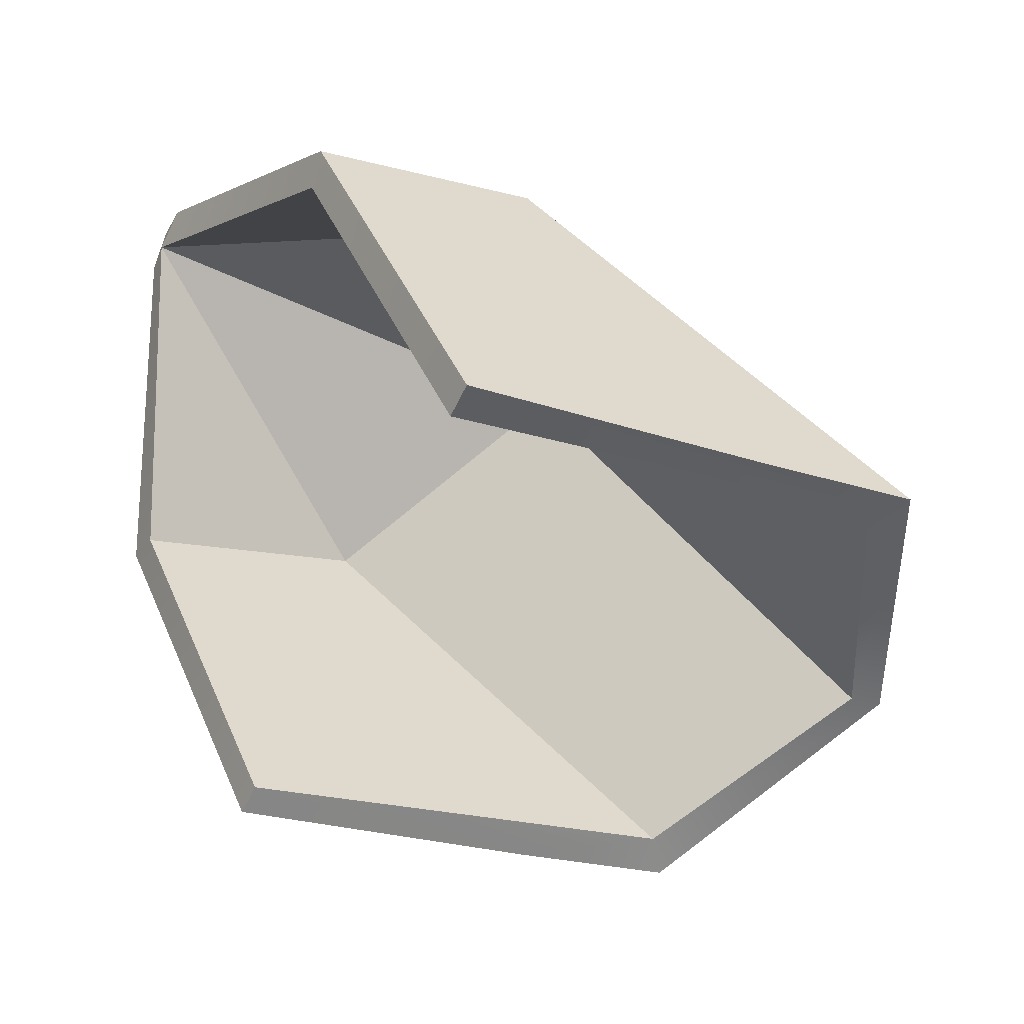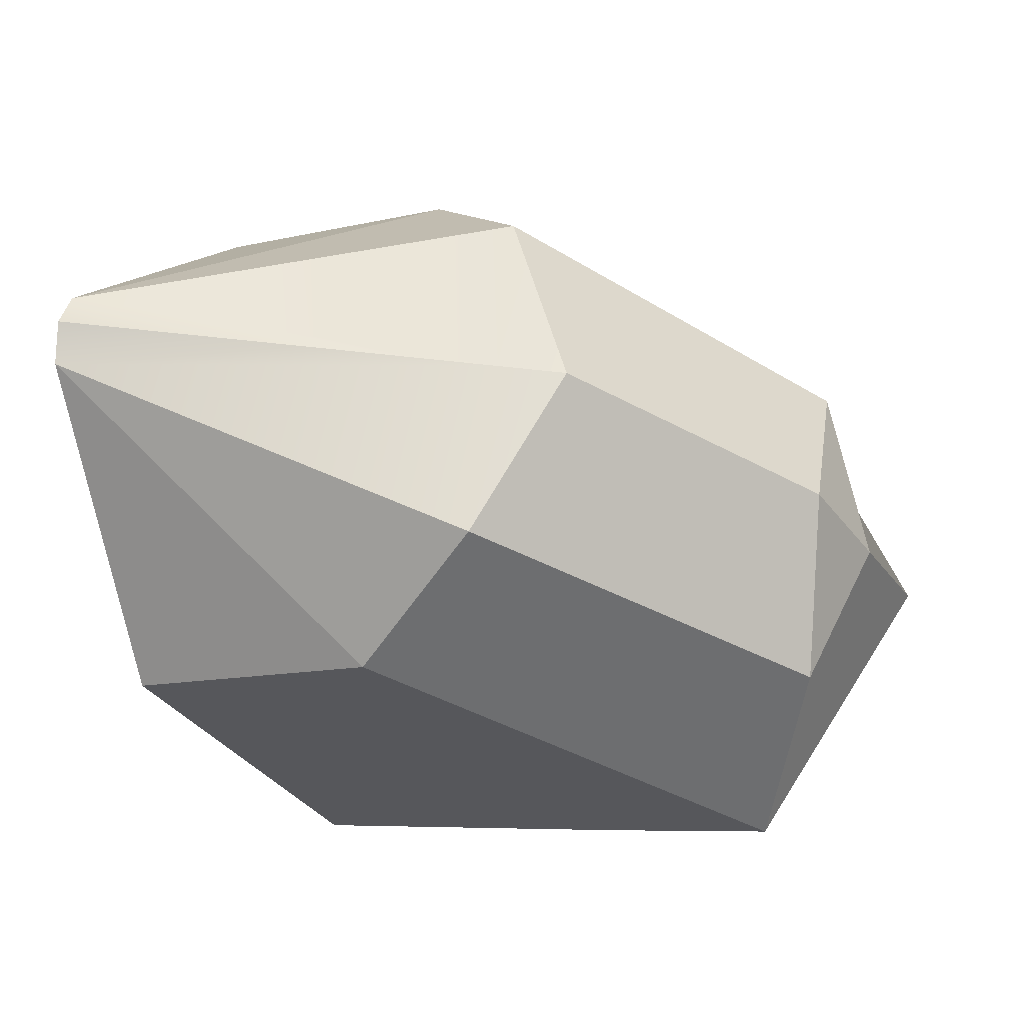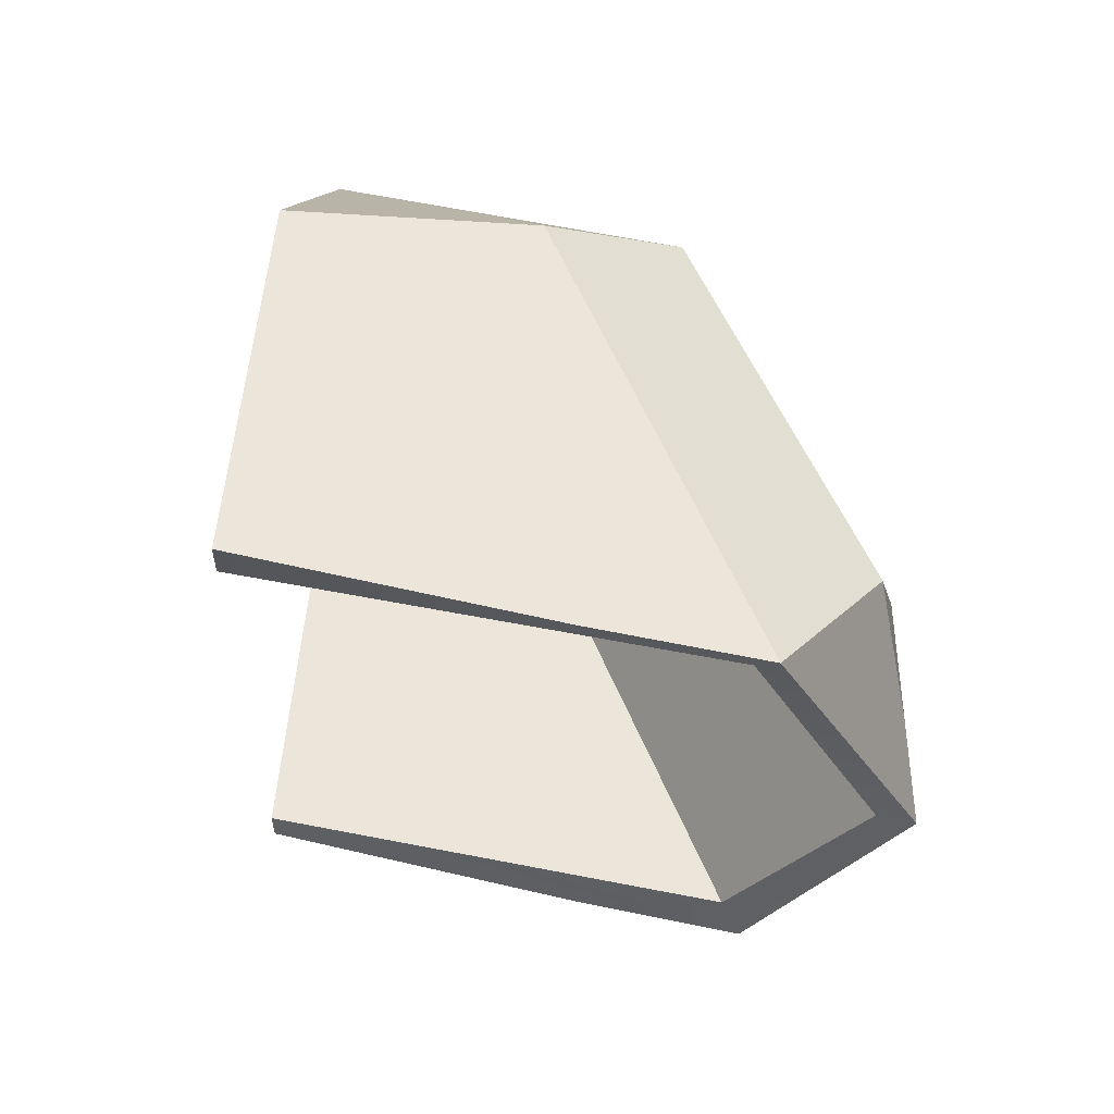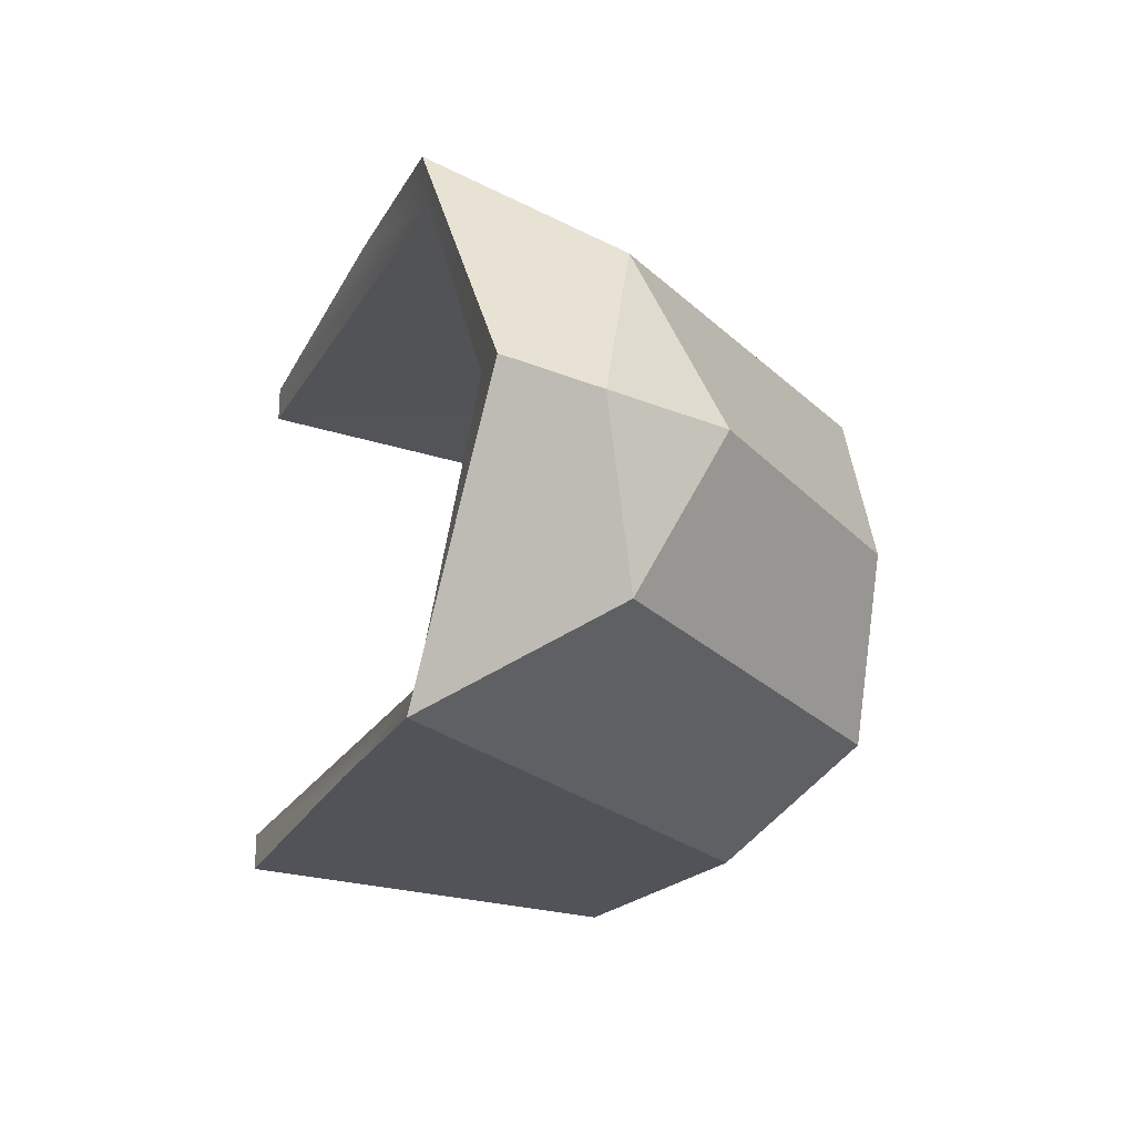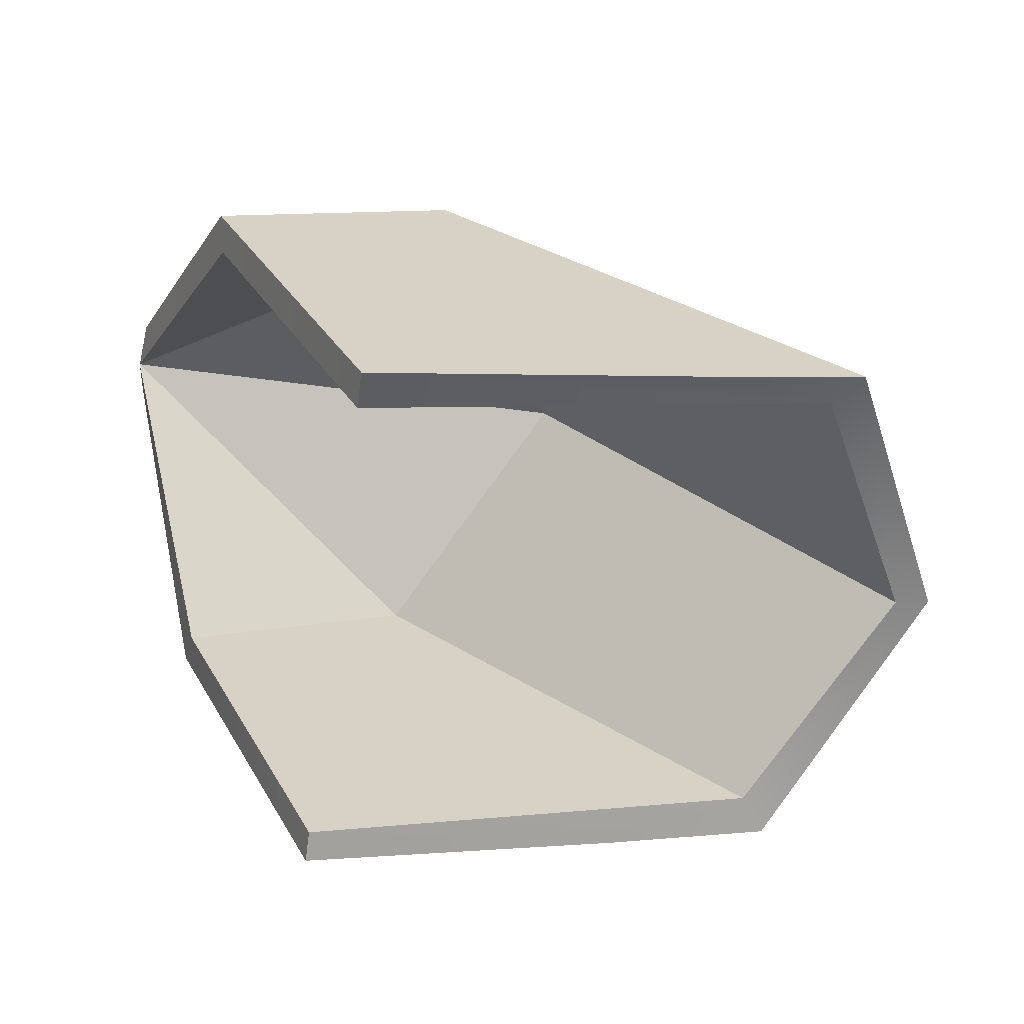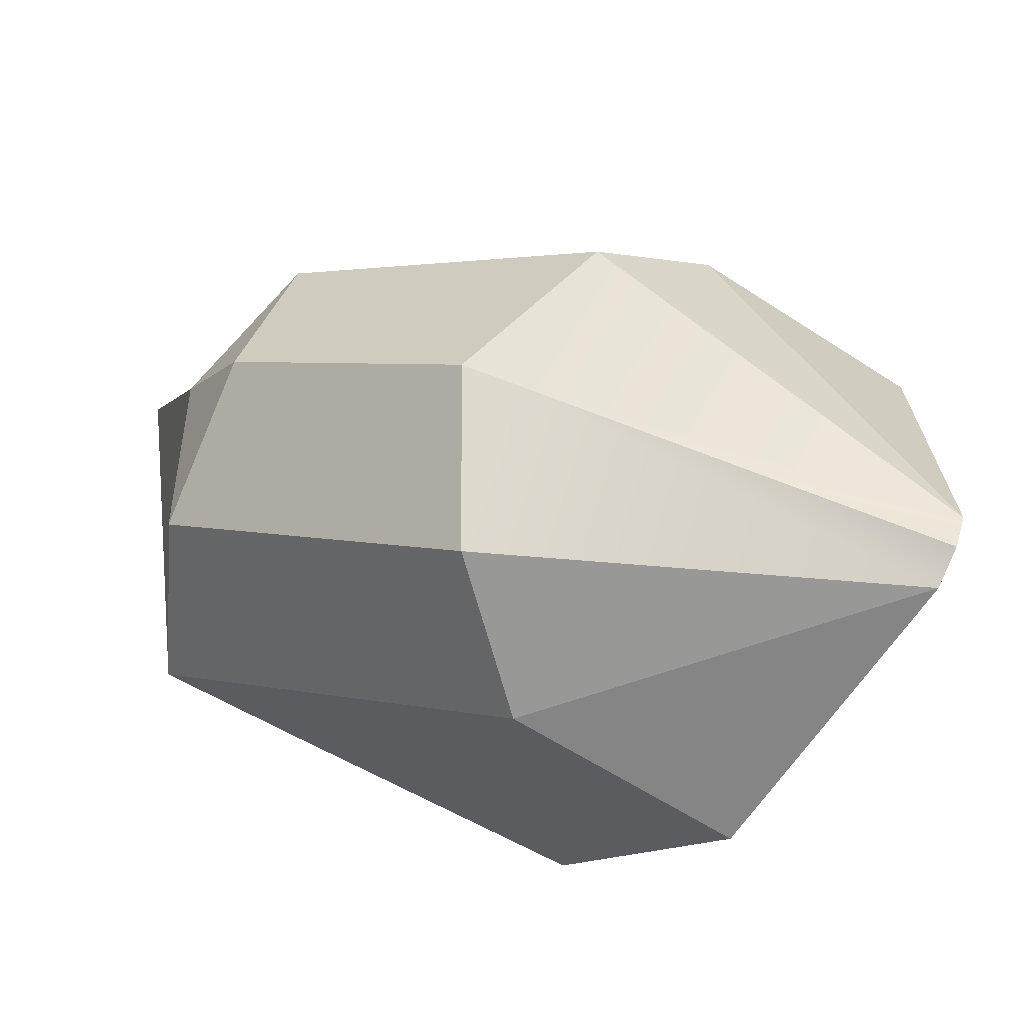
<metadata>
{"format":"obj","ext":"obj","renderer":"f3d","projection":"perspective","resolution":1024,"background":"white","views":[{"elev":-58.1,"azim":-25.4,"up":"+Y"},{"elev":62.2,"azim":6.9,"up":"+Y"},{"elev":56.0,"azim":29.9,"up":"+Z"},{"elev":-22.6,"azim":85.2,"up":"+Z"},{"elev":-63.1,"azim":-7.8,"up":"+Y"},{"elev":66.4,"azim":-157.7,"up":"+Y"}]}
</metadata>
<code>
g GemPiece_01
v -0.0574 0.1213 -0.0815
v 0.02288 0.159 -0.0815
v -9.206e-09 -0.0004494 -0.0815
v 0.02288 0.159 -0.0815
v 0.16 0.05223 -0.0815
v -9.206e-09 -0.0004494 -0.0815
v -0.09462 0.1972 0.0008107
v 0.07422 0.1988 0.0008107
v 0.02288 0.159 -0.0815
v -0.09462 0.1972 0.0008107
v 0.02288 0.159 -0.0815
v -0.0574 0.1213 -0.0815
v -0.0574 0.1213 0.08312
v 3.832e-09 -0.0004494 0.08312
v 0.02166 0.1574 0.08443
v 0.02166 0.1574 0.08443
v 3.832e-09 -0.0004494 0.08312
v 0.16 0.05223 0.08312
v -0.09462 0.1972 0.0008107
v 0.02166 0.1574 0.08443
v 0.07422 0.1988 0.0008107
v -0.09462 0.1972 0.0008107
v -0.0574 0.1213 0.08312
v 0.02166 0.1574 0.08443
v 0.05408 0.2064 -0.06
v 0.0794 0.2112 0.0008105
v 0.0559 0.2111 0.0008105
v -0.0595 0.1257 -0.09381
v 1.07e-10 -0.0004494 -0.09381
v 0.02185 0.1644 -0.09381
v 0.02185 0.1644 -0.09381
v 1.07e-10 -0.0004494 -0.09381
v 0.1104 0.03121 -0.09381
v 0.1965 0.1055 0.0008105
v 0.1724 0.1459 0.0008105
v 0.1761 0.1151 -0.05738
v 0.1691 0.04971 -0.09381
v 0.02185 0.1644 -0.09381
v 0.1104 0.03121 -0.09381
v -0.09466 0.2106 0.0008105
v -0.09391 0.2048 -0.01261
v 0.0559 0.2111 0.0008105
v -0.09391 0.2048 -0.01261
v 0.05408 0.2064 -0.06
v 0.0559 0.2111 0.0008105
v -0.09391 0.2048 -0.01261
v 0.02185 0.1644 -0.09381
v 0.05408 0.2064 -0.06
v -0.09391 0.2048 -0.01261
v -0.0595 0.1257 -0.09381
v 0.02185 0.1644 -0.09381
v 0.05408 0.2064 0.06162
v 0.0559 0.2111 0.0008105
v 0.0794 0.2112 0.0008105
v -0.0595 0.1257 0.09543
v 0.02185 0.1644 0.09543
v 1.07e-10 -0.0004494 0.09543
v 0.02185 0.1644 0.09543
v 0.1104 0.03121 0.09543
v 1.07e-10 -0.0004494 0.09543
v 0.1965 0.1055 0.0008105
v 0.1761 0.1151 0.059
v 0.1724 0.1459 0.0008105
v 0.1691 0.04971 0.09543
v 0.1104 0.03121 0.09543
v 0.02185 0.1644 0.09543
v -0.09466 0.2106 0.0008105
v 0.0559 0.2111 0.0008105
v -0.09391 0.2048 0.01423
v -0.09391 0.2048 0.01423
v 0.0559 0.2111 0.0008105
v 0.05408 0.2064 0.06162
v -0.09391 0.2048 0.01423
v 0.05408 0.2064 0.06162
v 0.02185 0.1644 0.09543
v -0.09391 0.2048 0.01423
v 0.02185 0.1644 0.09543
v -0.0595 0.1257 0.09543
v 0.1691 0.04971 -0.09381
v 0.1104 0.03121 -0.09381
v 0.16 0.05223 -0.0815
v -0.09391 0.2048 -0.01261
v -0.09466 0.2106 0.0008105
v -0.09462 0.1972 0.0008107
v 0.1104 0.03121 0.09543
v 0.1691 0.04971 0.09543
v 0.16 0.05223 0.08312
v -0.09466 0.2106 0.0008105
v -0.09391 0.2048 0.01423
v -0.09462 0.1972 0.0008107
v 0.07422 0.1988 0.0008107
v 0.2034 0.06828 0.0008106
v 0.16 0.05223 -0.0815
v 0.02288 0.159 -0.0815
v 0.07422 0.1988 0.0008107
v 0.02166 0.1574 0.08443
v 0.16 0.05223 0.08312
v 0.2034 0.06828 0.0008106
v 0.1691 0.04971 -0.09381
v 0.2163 0.07218 0.0008105
v 0.1965 0.1055 0.0008105
v 0.1761 0.1151 -0.05738
v 0.1724 0.1459 0.0008105
v 0.0794 0.2112 0.0008105
v 0.05408 0.2064 -0.06
v 0.1761 0.1151 -0.05738
v 0.05408 0.2064 -0.06
v 0.02185 0.1644 -0.09381
v 0.1691 0.04971 -0.09381
v 0.1761 0.1151 -0.05738
v 0.1691 0.04971 0.09543
v 0.1761 0.1151 0.059
v 0.1965 0.1055 0.0008105
v 0.2163 0.07218 0.0008105
v 0.1724 0.1459 0.0008105
v 0.1761 0.1151 0.059
v 0.05408 0.2064 0.06162
v 0.0794 0.2112 0.0008105
v 0.05408 0.2064 0.06162
v 0.1761 0.1151 0.059
v 0.1691 0.04971 0.09543
v 0.02185 0.1644 0.09543
v -0.02353 0.08677 -0.09543
v 0.01487 0.09778 -0.09543
v -0.007506 0.1034 -0.09543
v -0.001149 0.08119 -0.09543
v 0.005209 0.05901 -0.09543
v -0.01717 0.06459 -0.09543
v 0.02123 0.07561 -0.09543
v 0.04782 0.02647 -0.09543
v 0.04234 0.05469 -0.09543
v 0.03693 0.03899 -0.09543
v 0.05323 0.04216 -0.09543
v 0.06952 0.04533 -0.09543
v 0.06412 0.02963 -0.09543
v 0.05863 0.05786 -0.09543
v 0.2163 0.07218 0.0008105
v 0.1691 0.04971 -0.09381
v 0.16 0.05223 -0.0815
v 0.2034 0.06828 0.0008106
v 1.07e-10 -0.0004494 -0.09381
v -0.0595 0.1257 -0.09381
v -0.0574 0.1213 -0.0815
v -9.206e-09 -0.0004494 -0.0815
v 0.1104 0.03121 -0.09381
v 1.07e-10 -0.0004494 -0.09381
v -9.206e-09 -0.0004494 -0.0815
v 0.16 0.05223 -0.0815
v -0.0595 0.1257 -0.09381
v -0.09391 0.2048 -0.01261
v -0.09462 0.1972 0.0008107
v -0.0574 0.1213 -0.0815
v 0.1691 0.04971 0.09543
v 0.2163 0.07218 0.0008105
v 0.2034 0.06828 0.0008106
v 0.16 0.05223 0.08312
v -0.0595 0.1257 0.09543
v 1.07e-10 -0.0004494 0.09543
v 3.832e-09 -0.0004494 0.08312
v -0.0574 0.1213 0.08312
v 1.07e-10 -0.0004494 0.09543
v 0.1104 0.03121 0.09543
v 0.16 0.05223 0.08312
v 3.832e-09 -0.0004494 0.08312
v -0.09391 0.2048 0.01423
v -0.0595 0.1257 0.09543
v -0.0574 0.1213 0.08312
v -0.09462 0.1972 0.0008107
g GemPiece_01_0
f 3 2 1
f 6 5 4
f 9 8 7
f 12 11 10
f 15 14 13
f 18 17 16
f 21 20 19
f 24 23 22
f 27 26 25
f 30 29 28
f 33 32 31
f 36 35 34
f 39 38 37
f 42 41 40
f 45 44 43
f 48 47 46
f 51 50 49
f 54 53 52
f 57 56 55
f 60 59 58
f 63 62 61
f 66 65 64
f 69 68 67
f 72 71 70
f 75 74 73
f 78 77 76
f 81 80 79
f 84 83 82
f 87 86 85
f 90 89 88
f 93 92 91
f 94 93 91
f 97 96 95
f 98 97 95
f 101 100 99
f 102 101 99
f 105 104 103
f 106 105 103
f 109 108 107
f 110 109 107
f 113 112 111
f 114 113 111
f 117 116 115
f 118 117 115
f 121 120 119
f 122 121 119
f 125 124 123
f 124 126 123
f 123 126 127
f 127 126 124
f 128 123 127
f 129 127 124
f 132 131 130
f 131 133 130
f 130 133 134
f 134 133 131
f 135 130 134
f 136 134 131
f 139 138 137
f 140 139 137
f 143 142 141
f 144 143 141
f 147 146 145
f 148 147 145
f 151 150 149
f 152 151 149
f 155 154 153
f 156 155 153
f 159 158 157
f 160 159 157
f 163 162 161
f 164 163 161
f 167 166 165
f 168 167 165

</code>
